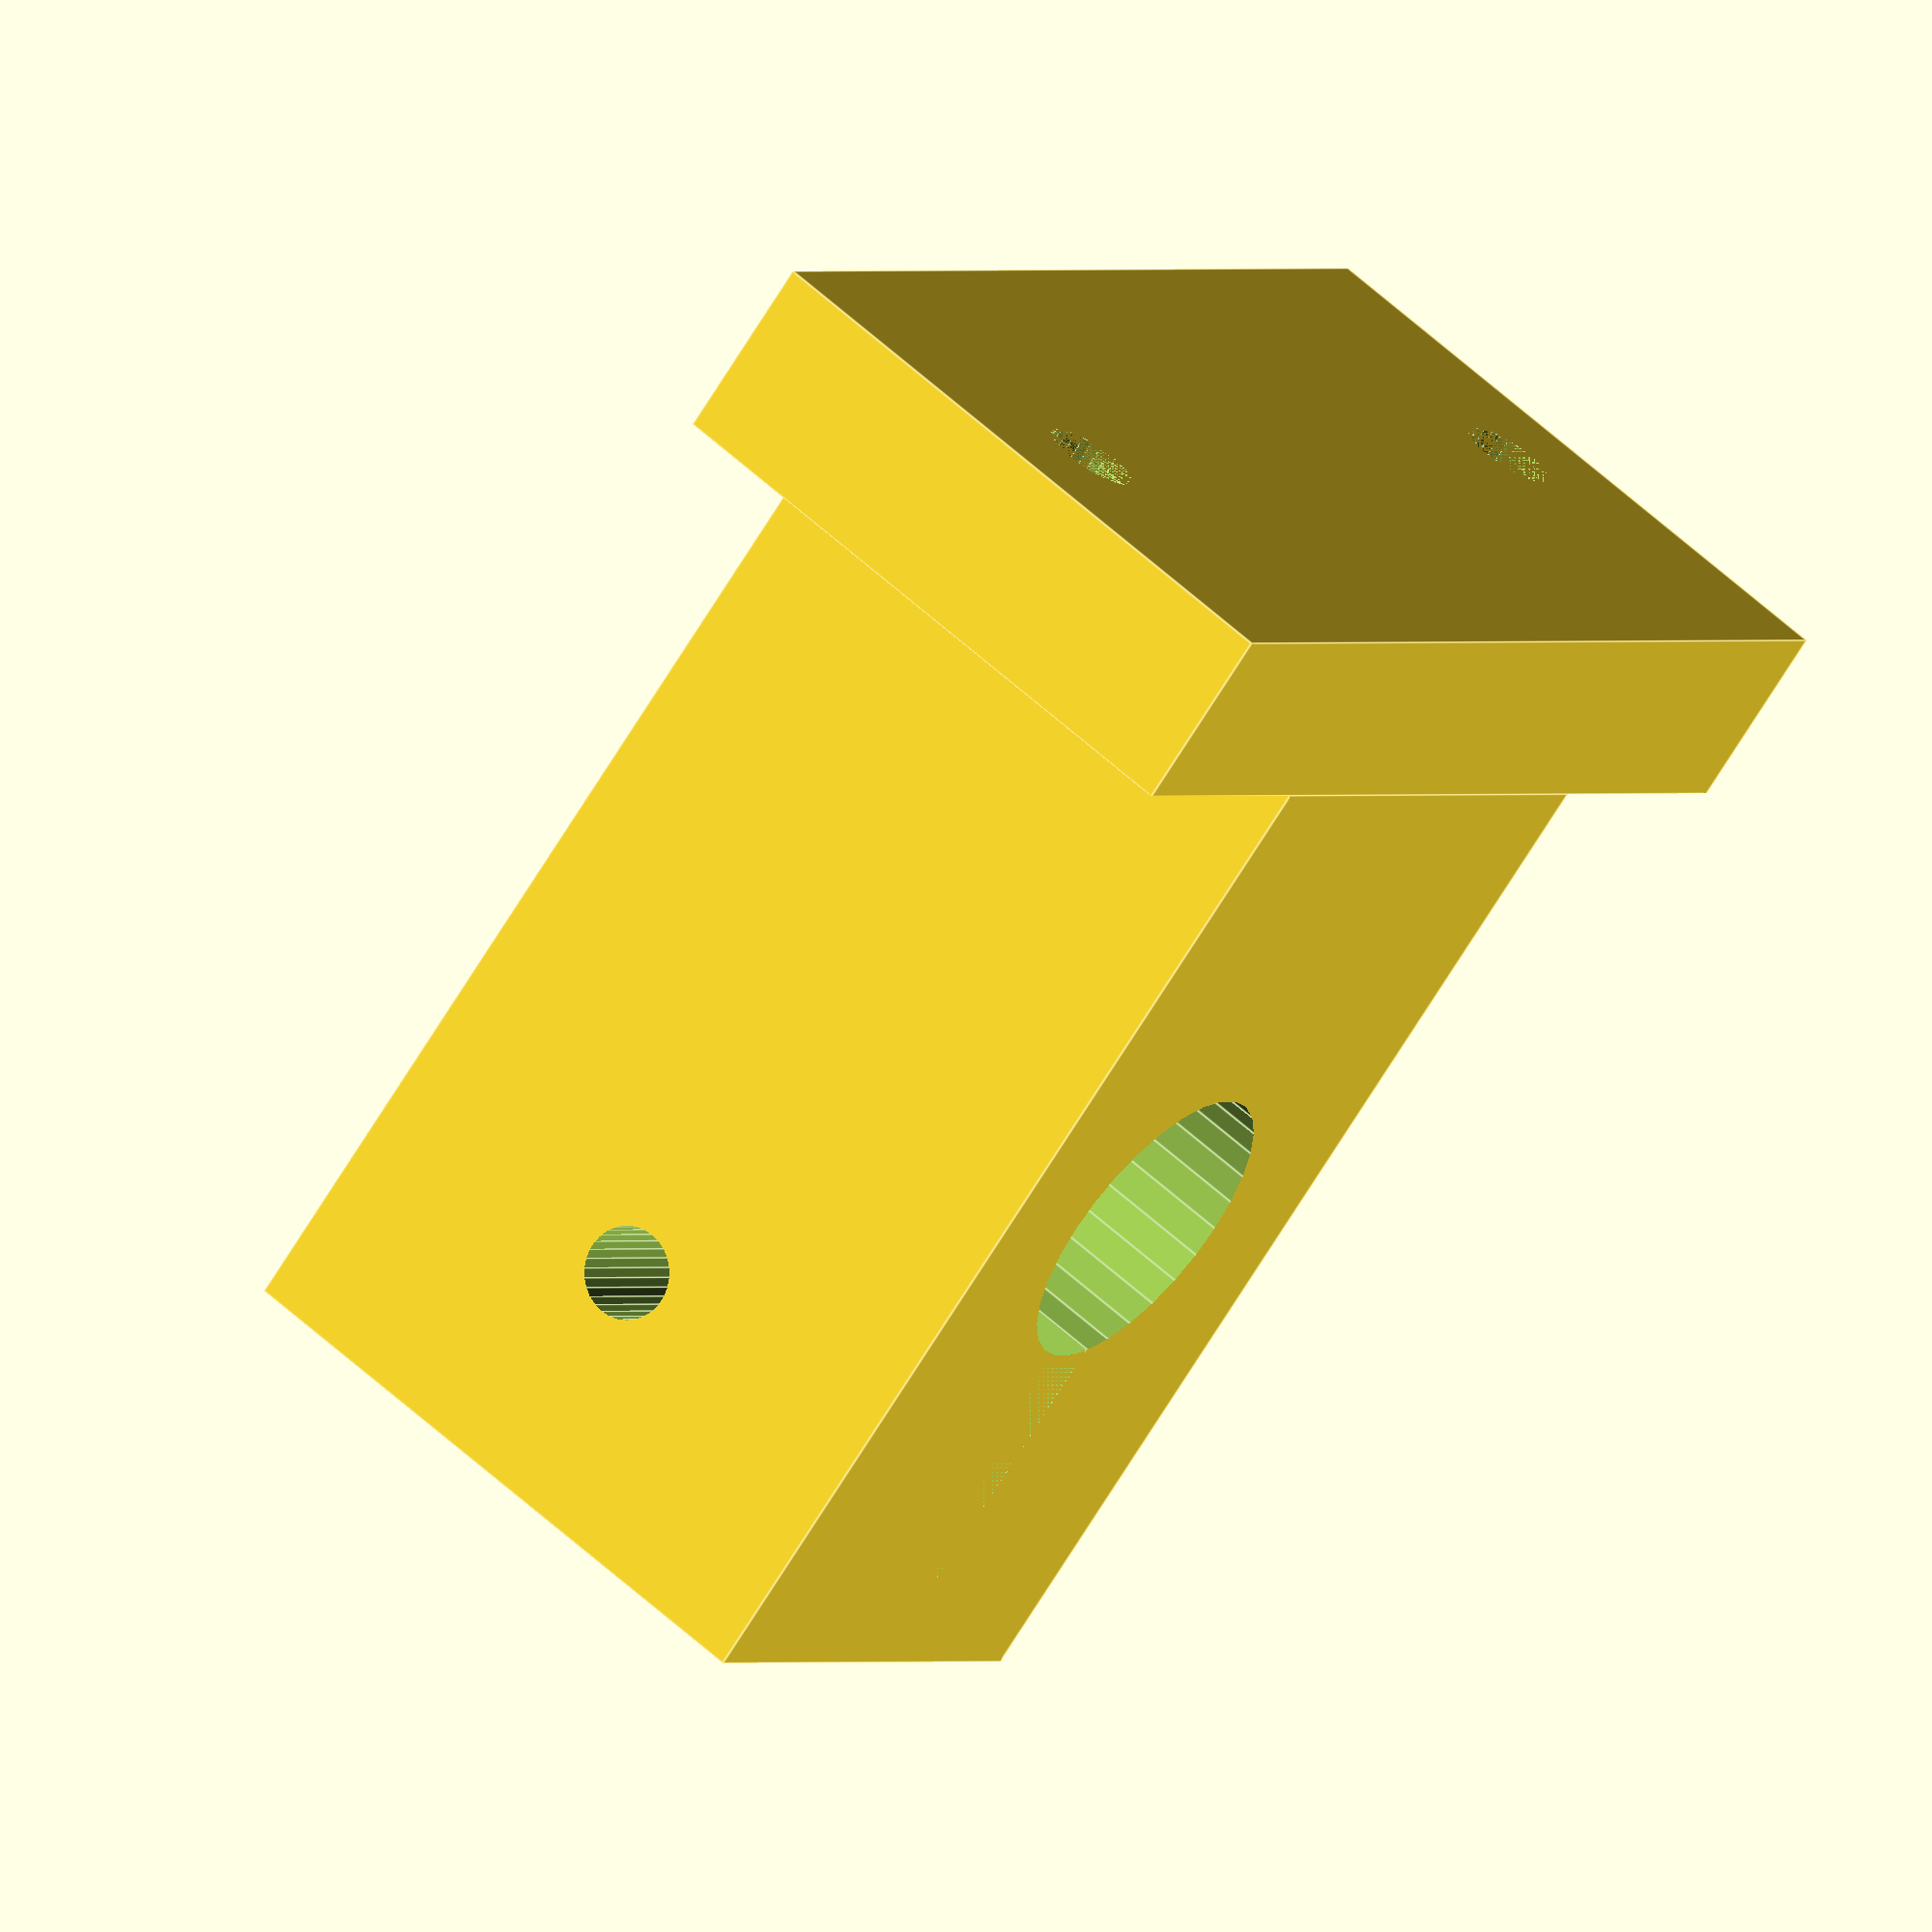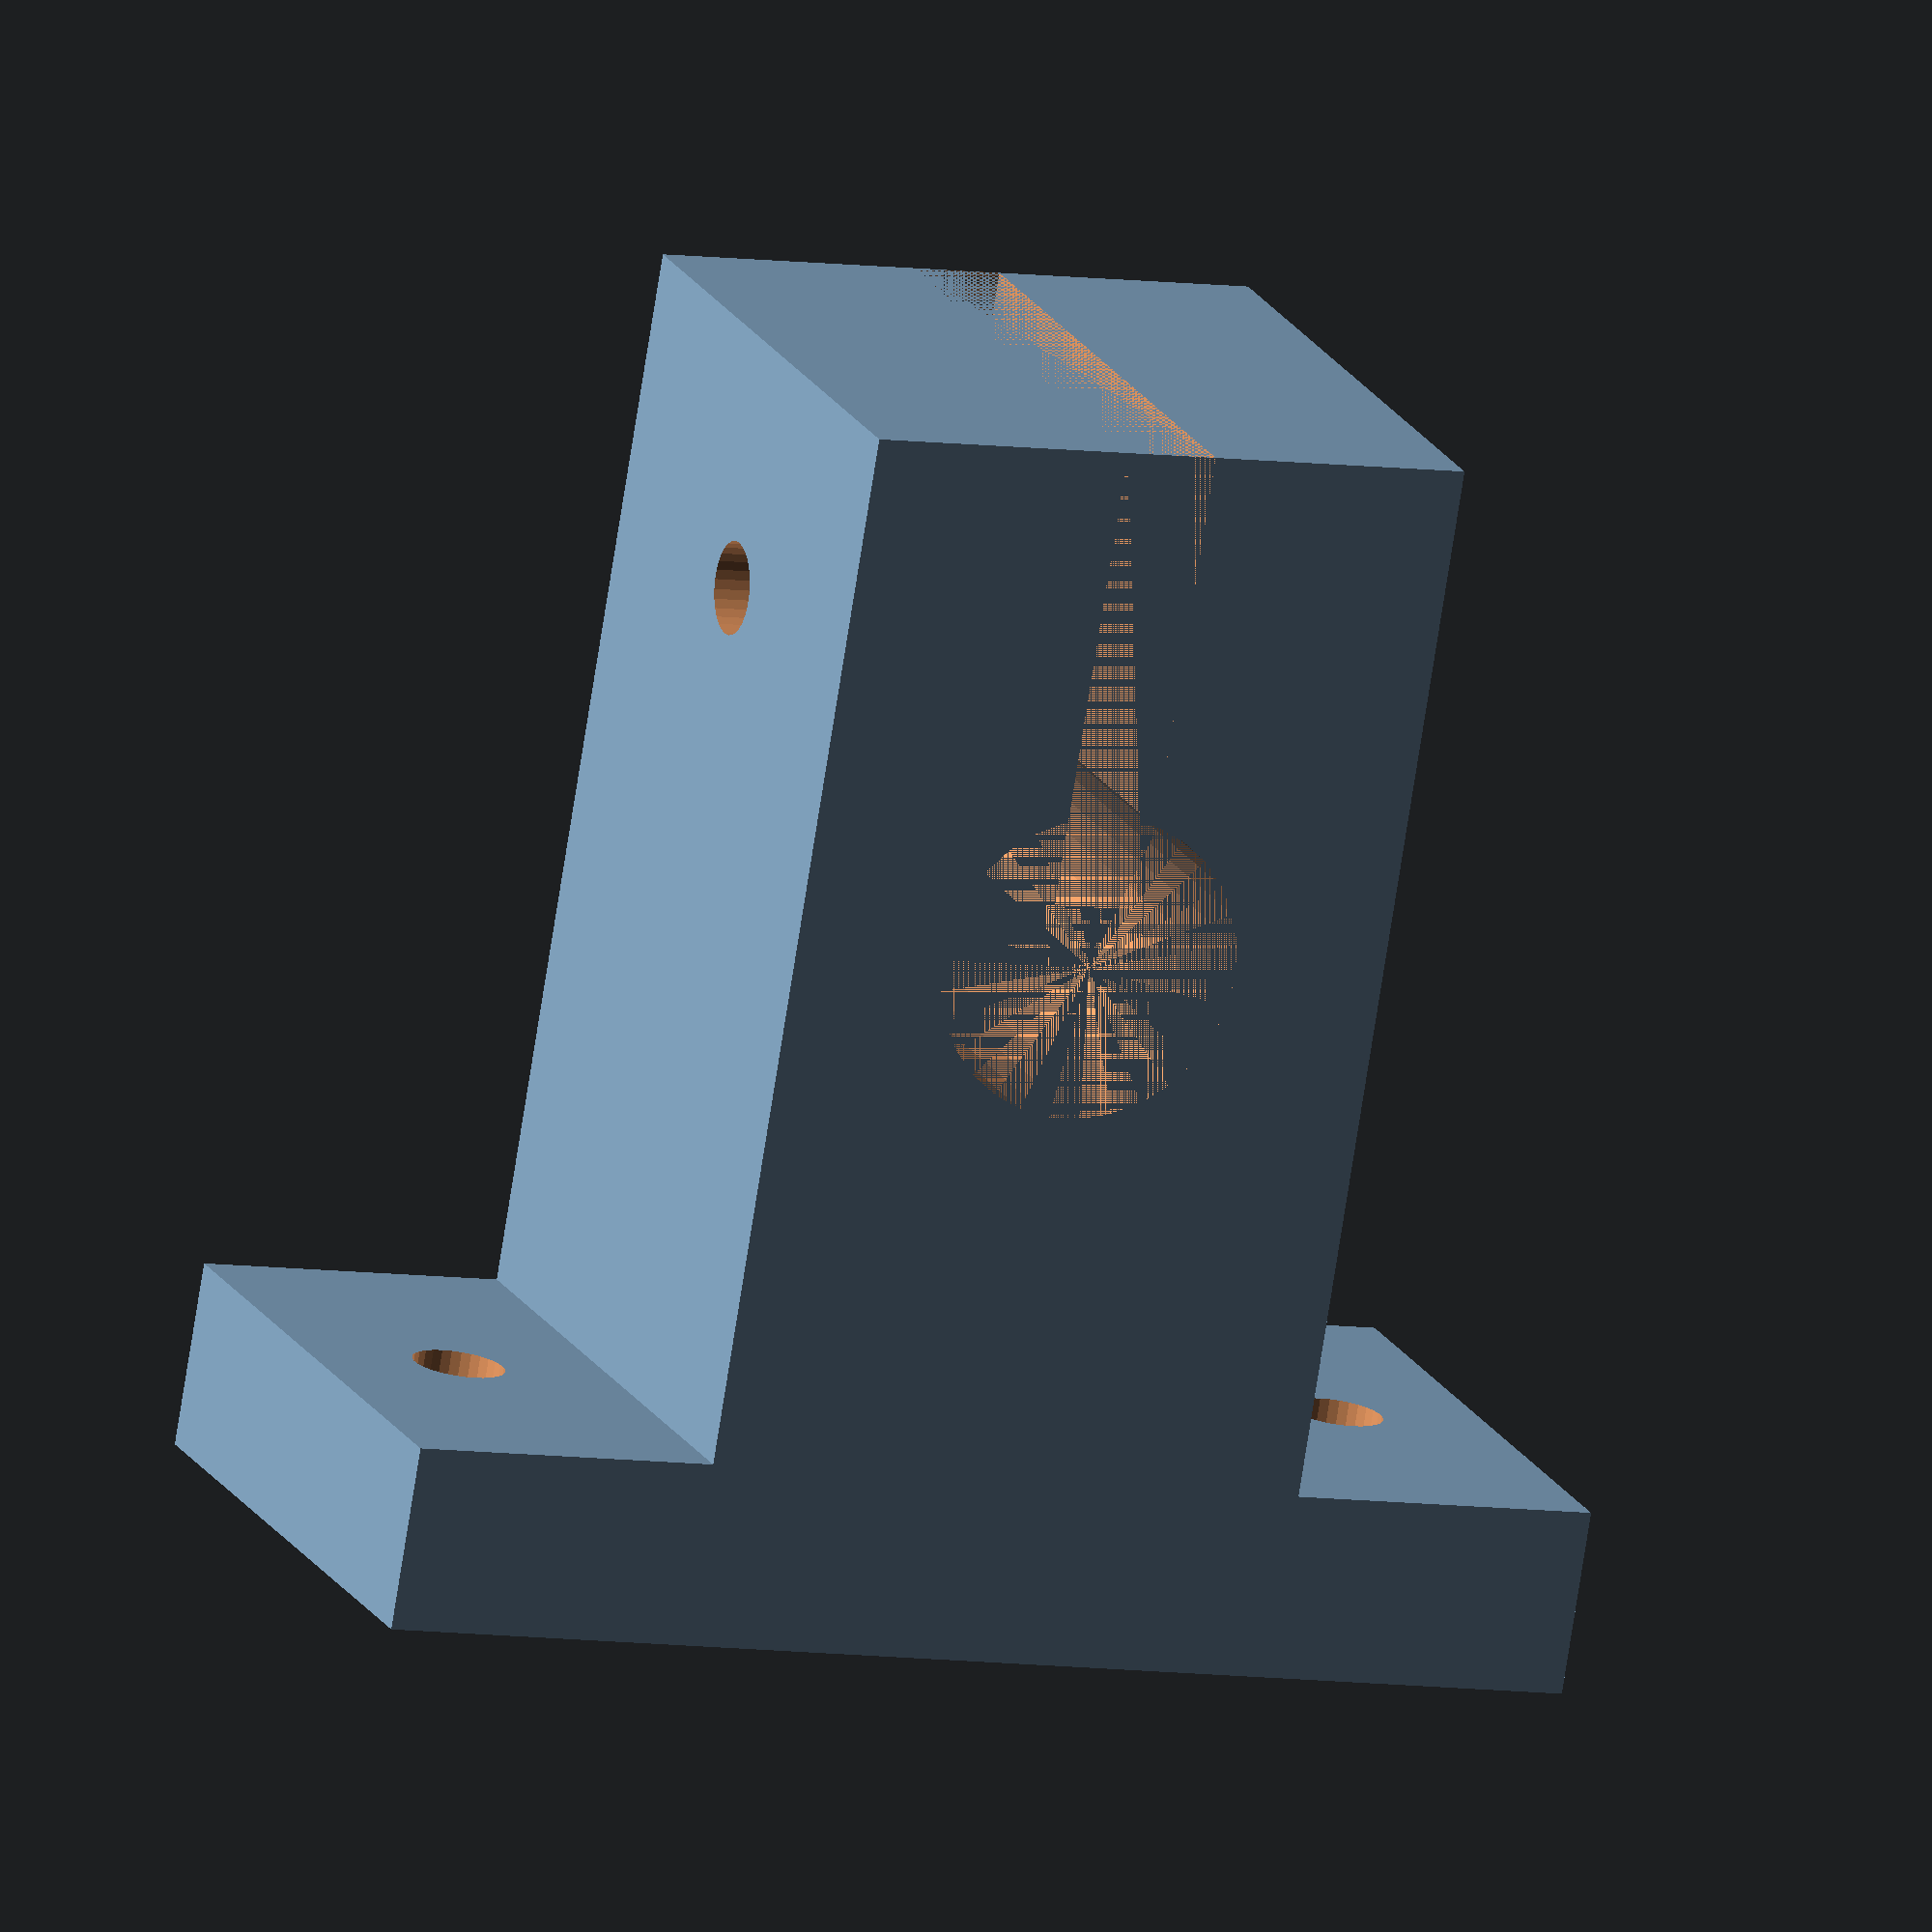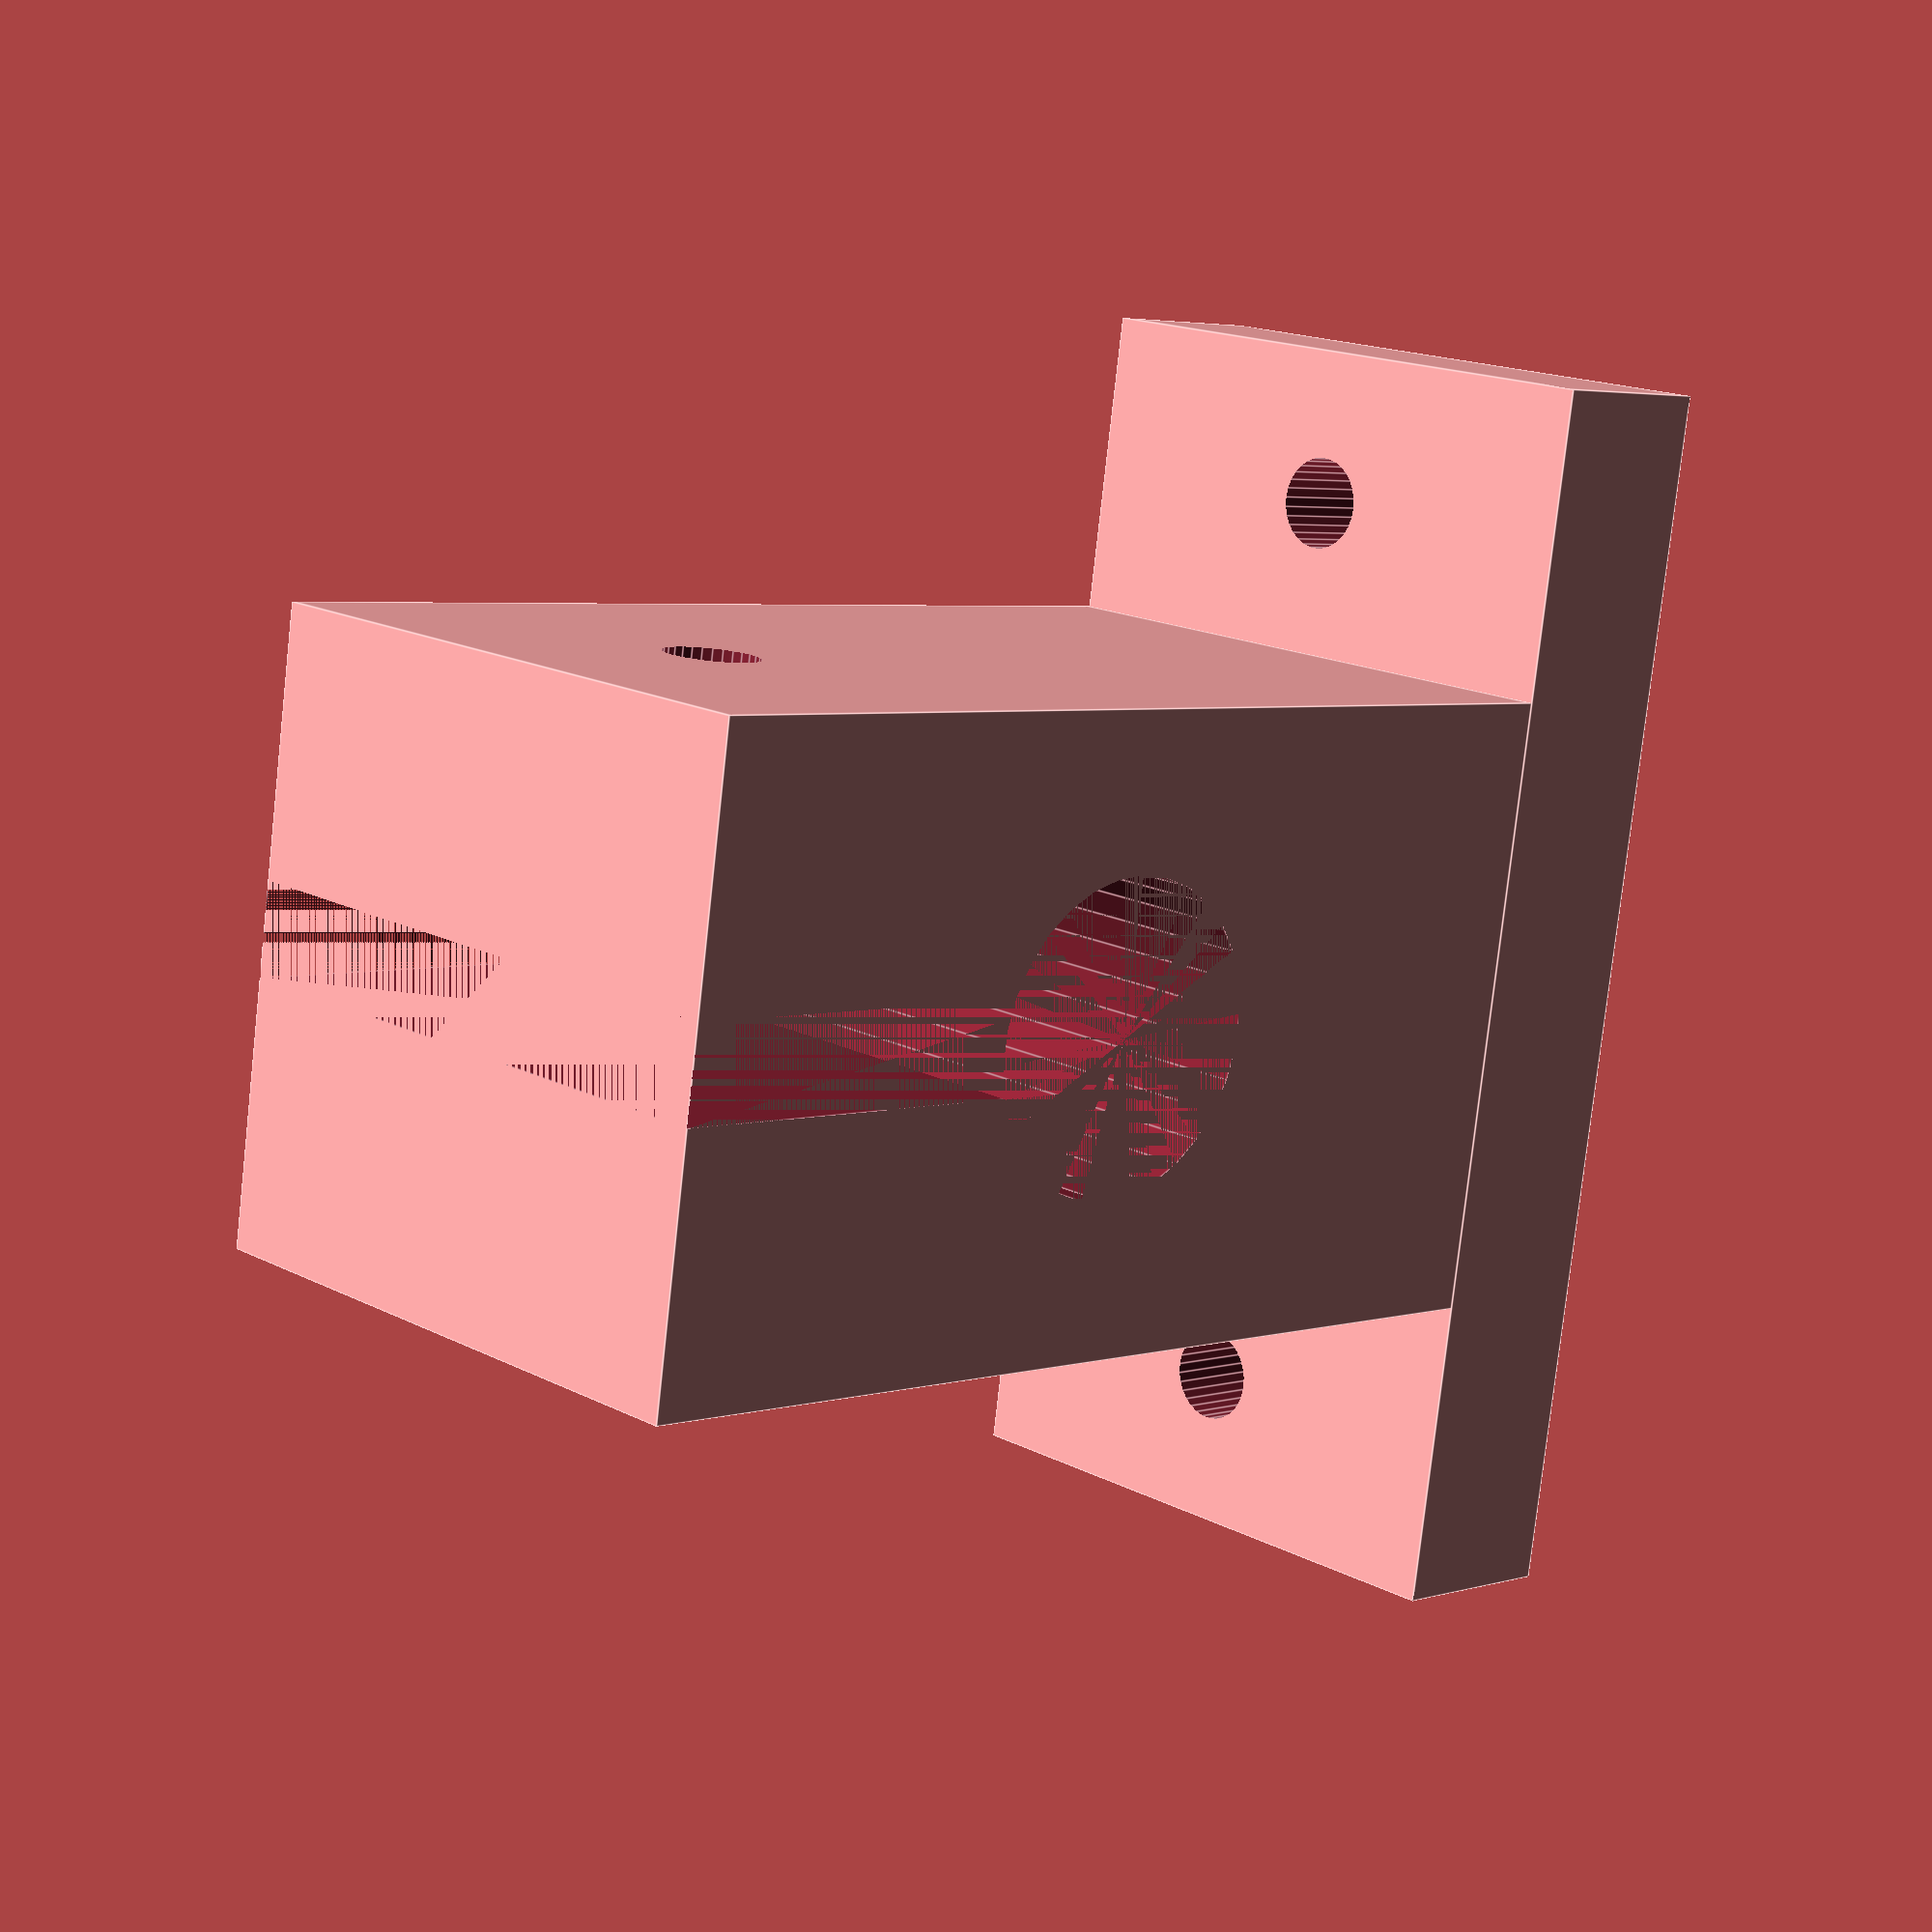
<openscad>




$fn=30; //number of fragments
Width=40;
Depth=20;
BaseHeight=6;    
TopWidth=20;
TopGap=3;
Height=40;
RodDiameter=10;



module Base_SK(Width,Depth,BaseHeight,TopWidth,Height)
{
    
cube([Width,Depth,BaseHeight]);
translate([(Width/2-TopWidth/2),0,BaseHeight])
    cube([TopWidth,Depth,Height-BaseHeight]);
}


difference()
{
    difference()
    {
        difference()
        {
            difference()
            {
                difference()
                {
                Base_SK(Width,Depth,BaseHeight,TopWidth,Height);
                translate([(Width/2-TopWidth/2)+TopWidth/2,Depth,Height/2+3])
                    rotate(90, [ 1, 0, 0 ])
                        cylinder(h=Depth+1,r=RodDiameter/2);
                }
                translate([Width/2-TopGap/2,0,Height/2+5]) // Rod Hole Gap 
                    cube([TopGap,Depth,15]);
            }
            translate([(Width-TopWidth)/4,Depth/2,0]) //Left base hole
                rotate(90, [ 0, 0, 1 ])
                    cylinder(h=BaseHeight+5,r=1.5);     
        }
        translate([Width-(Width-TopWidth)/4,Depth/2,0]) //Right base hole
            rotate(90, [ 0, 0, 1 ])
                cylinder(h=BaseHeight+5,r=1.5);
    }
    translate([0,Depth/2,Height-Height/5]) //Rod Hole
        rotate(90, [ 0, 1, 0 ])
            cylinder(h=BaseHeight+25,r=1.5);   
}
</openscad>
<views>
elev=252.1 azim=238.8 roll=31.9 proj=o view=edges
elev=255.1 azim=339.7 roll=188.9 proj=o view=solid
elev=356.1 azim=99.1 roll=45.9 proj=p view=edges
</views>
